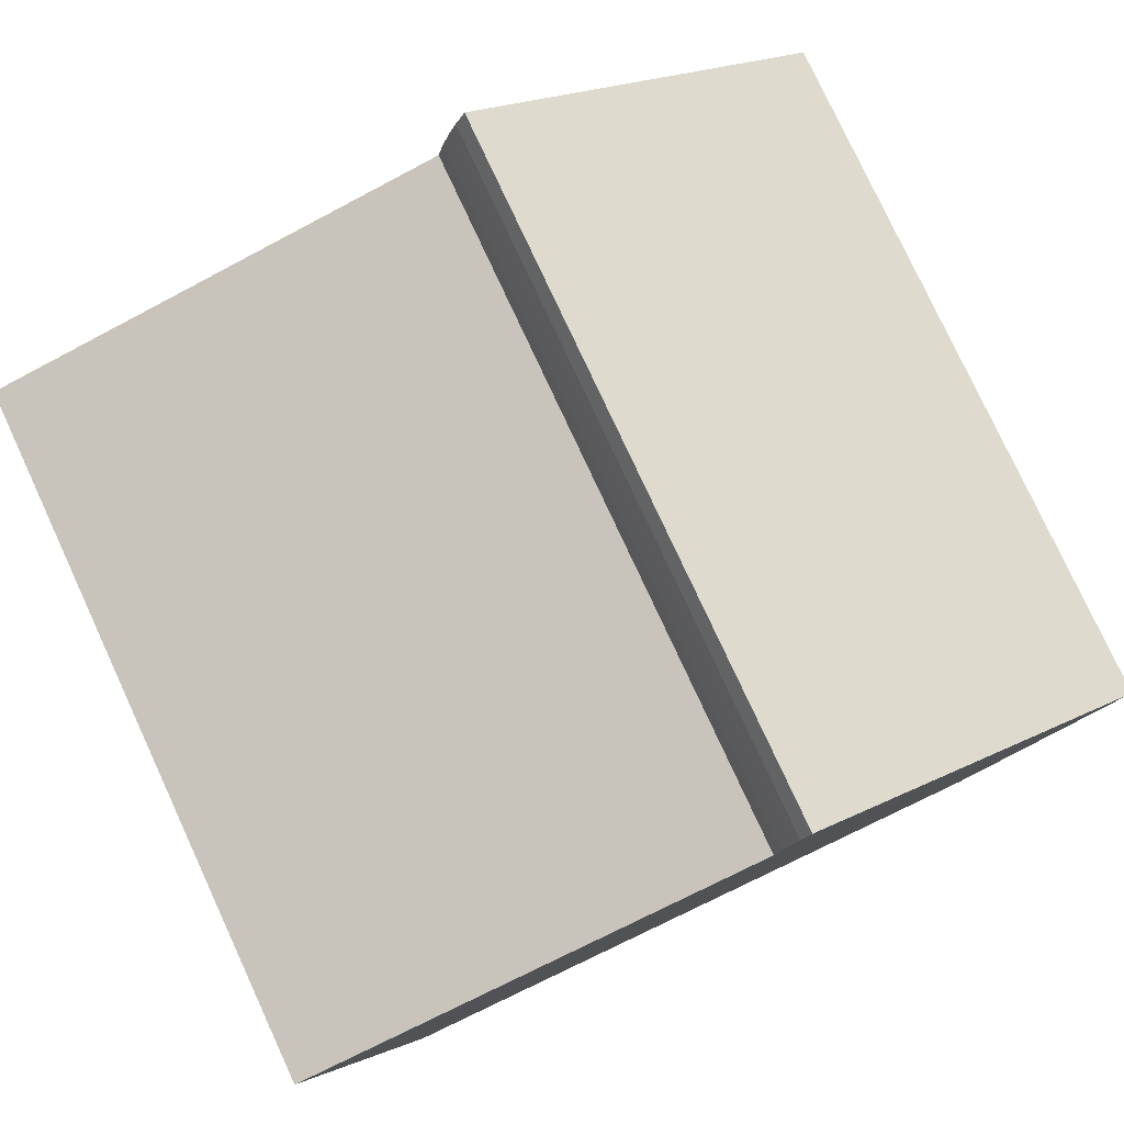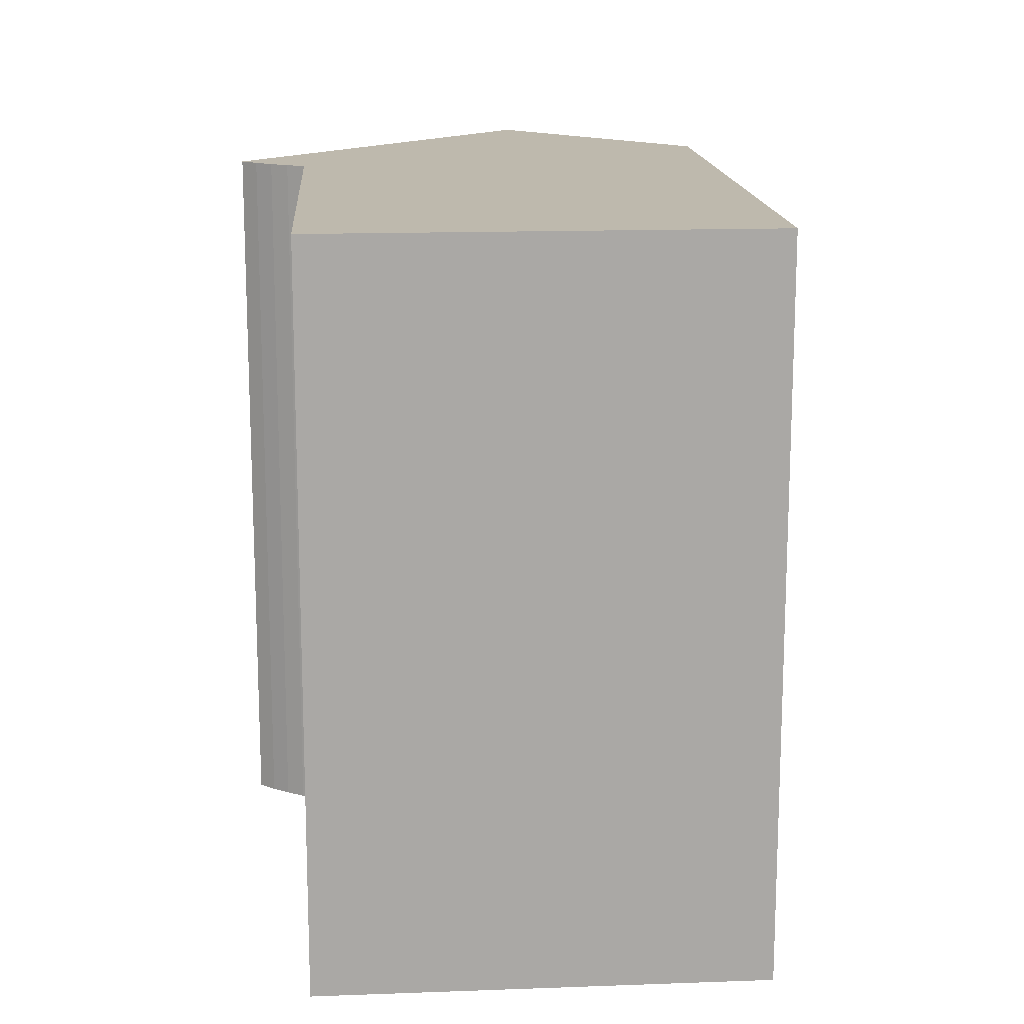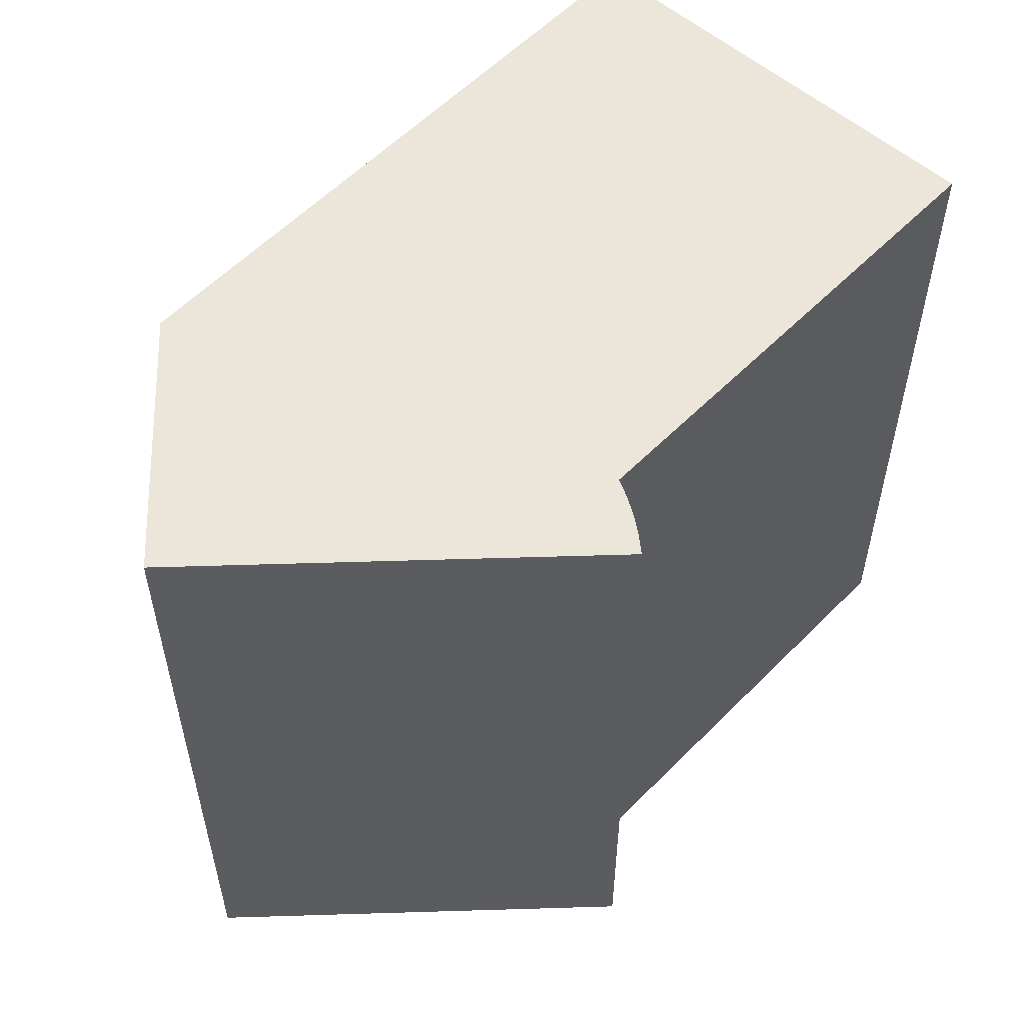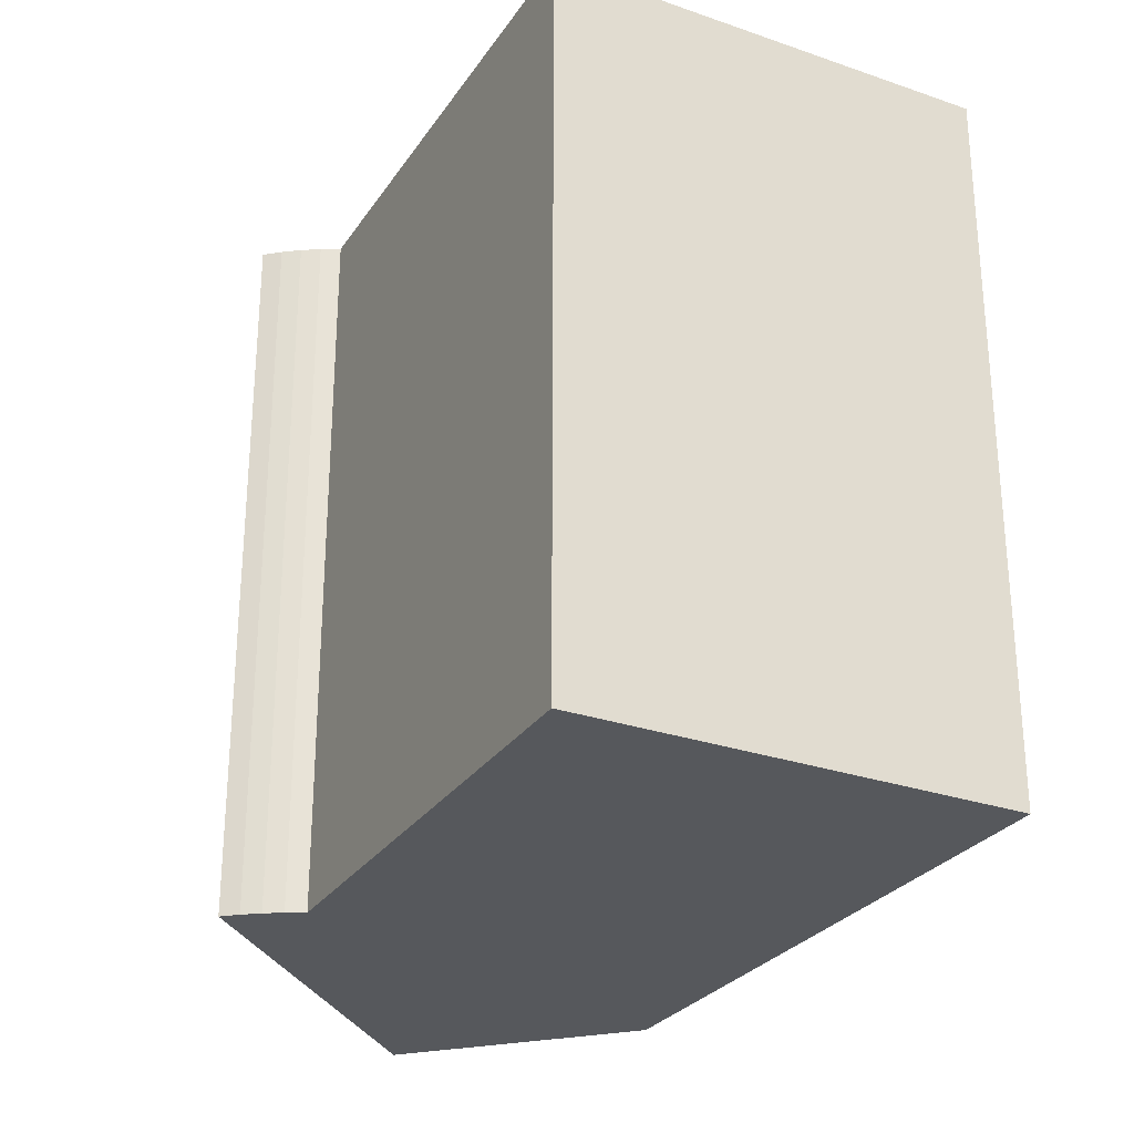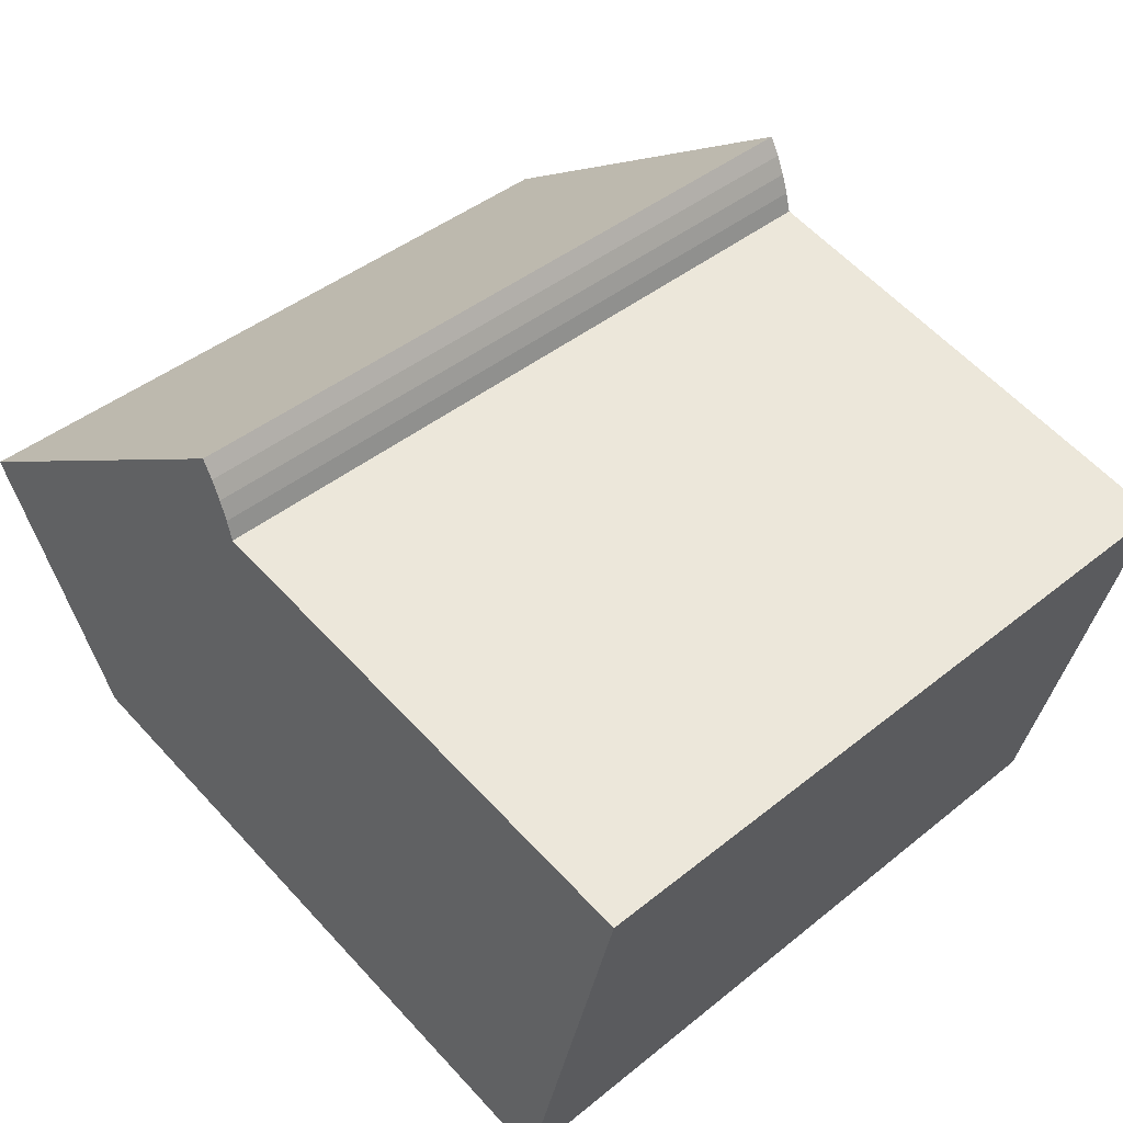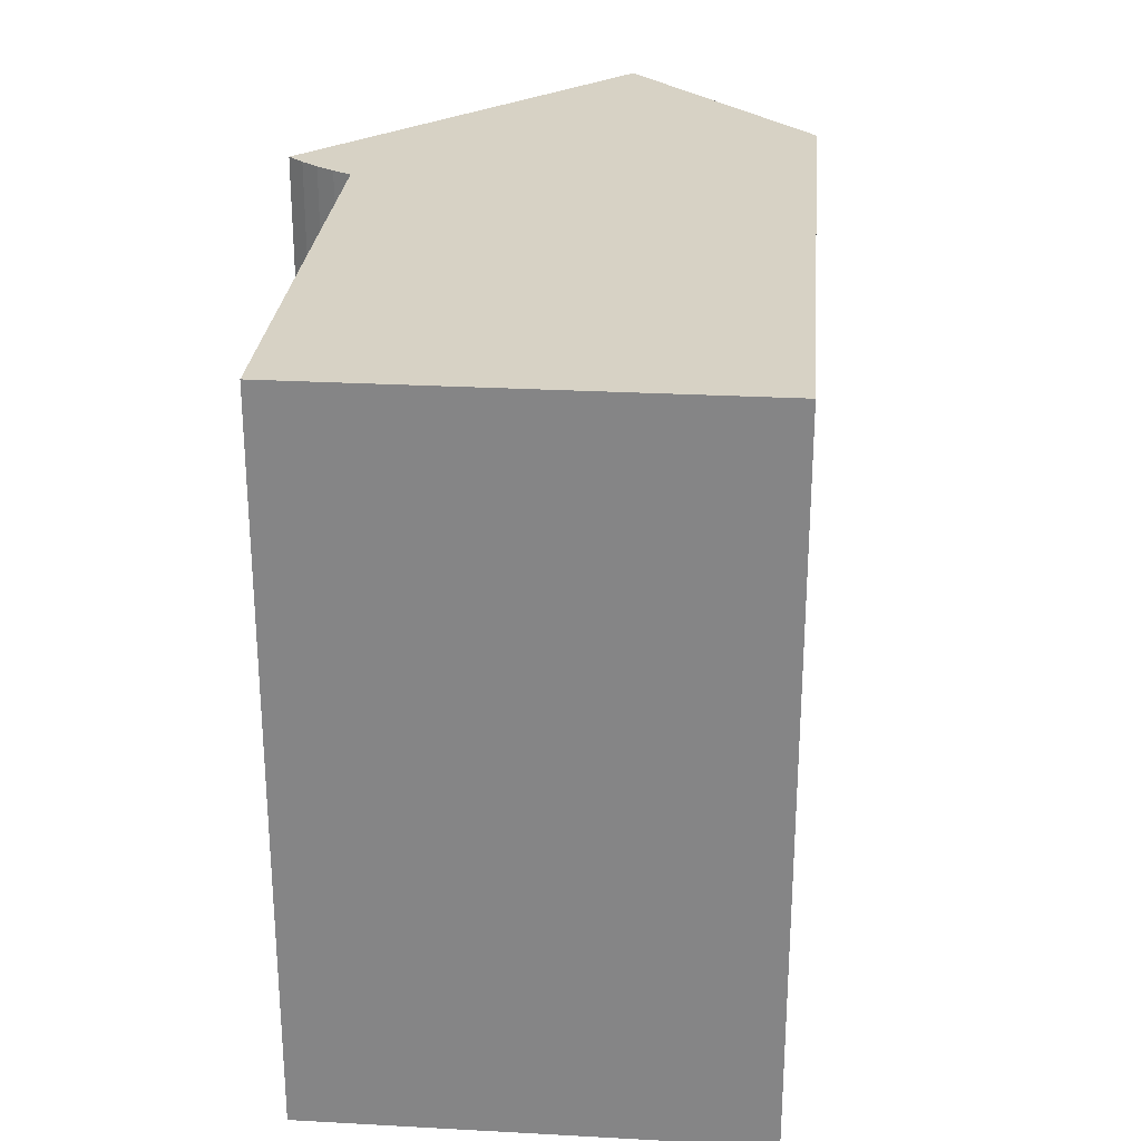
<metadata>
{"format":"obj","ext":"obj","renderer":"f3d","projection":"perspective","resolution":1024,"background":"white","views":[{"elev":78.9,"azim":155.1,"up":"+Z"},{"elev":15.3,"azim":99.0,"up":"+Y"},{"elev":55.5,"azim":-34.0,"up":"+Y"},{"elev":-28.0,"azim":75.7,"up":"+Y"},{"elev":42.9,"azim":46.2,"up":"+Z"},{"elev":27.4,"azim":108.3,"up":"+Y"}]}
</metadata>
<code>
v  0.0004683 21.91 -0.0006936
v  11.16 -4.295e-16 7.014
v  11.16 21.91 7.013
v  0 0 0
v  11.45 -3.959e-16 6.466
v  11.45 21.91 6.465
v  11.7 -3.611e-16 5.897
v  11.7 21.91 5.897
v  11.91 -3.251e-16 5.31
v  11.91 21.91 5.309
v  12.06 -2.883e-16 4.709
v  12.06 21.91 4.708
v  26.55 -8.96e-17 1.463
v  26.55 21.91 1.463
v  23.42 7.088e-16 -11.58
v  23.42 21.91 -11.58
v  4.419 21.91 -7.04
v  4.419 4.31e-16 -7.039
g defaultobject
f 1 2 3
f 2 1 4
f 3 5 6
f 5 3 2
f 6 7 8
f 7 6 5
f 8 9 10
f 9 8 7
f 10 11 12
f 11 10 9
f 12 13 14
f 13 12 11
f 14 15 16
f 15 14 13
f 17 15 18
f 15 17 16
f 1 18 4
f 18 1 17
f 18 2 4
f 2 18 11
f 11 18 15
f 2 11 5
f 5 11 7
f 7 11 9
f 11 15 13
f 3 6 1
f 8 1 6
f 10 1 8
f 12 1 10
f 17 1 12
f 14 17 12
f 16 17 14

</code>
